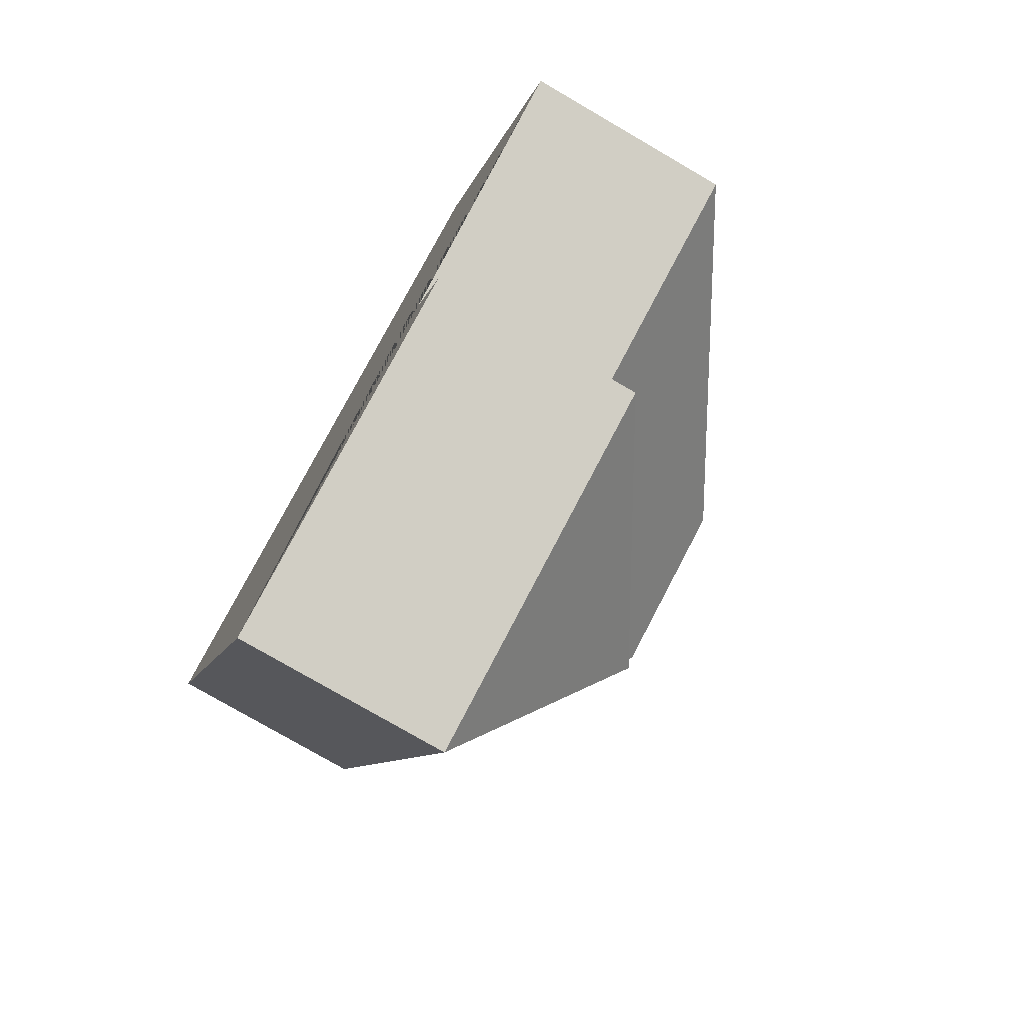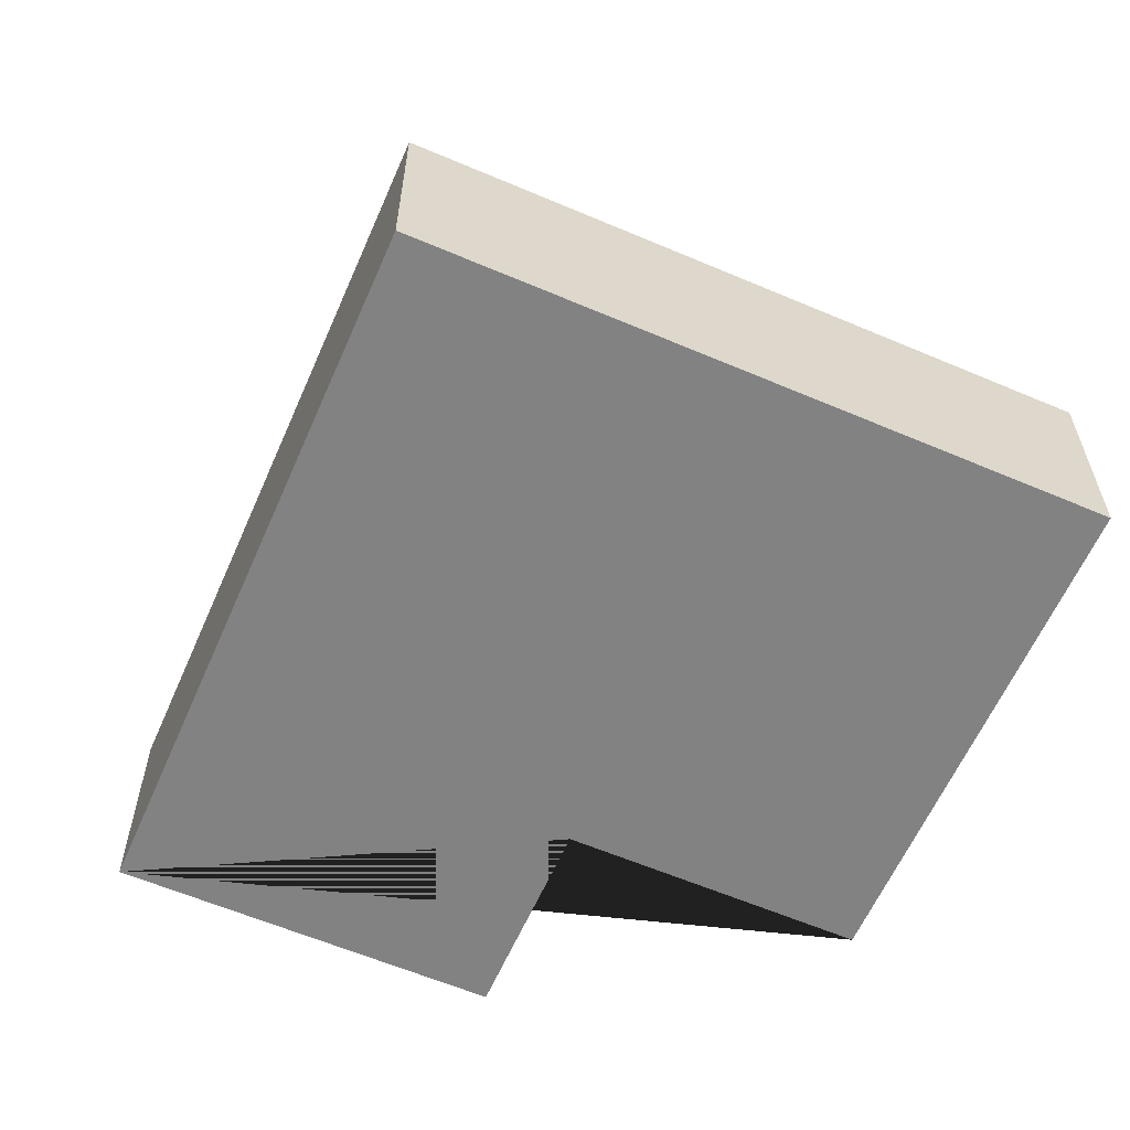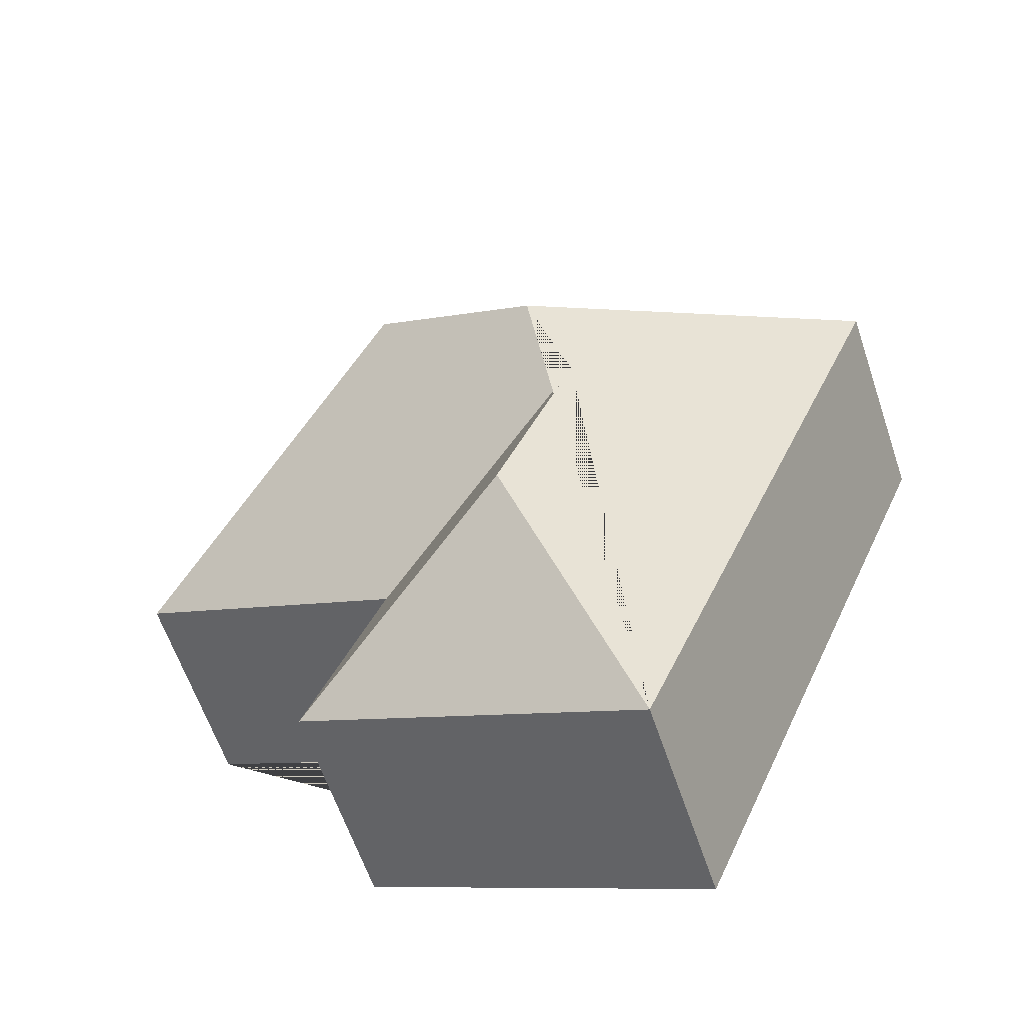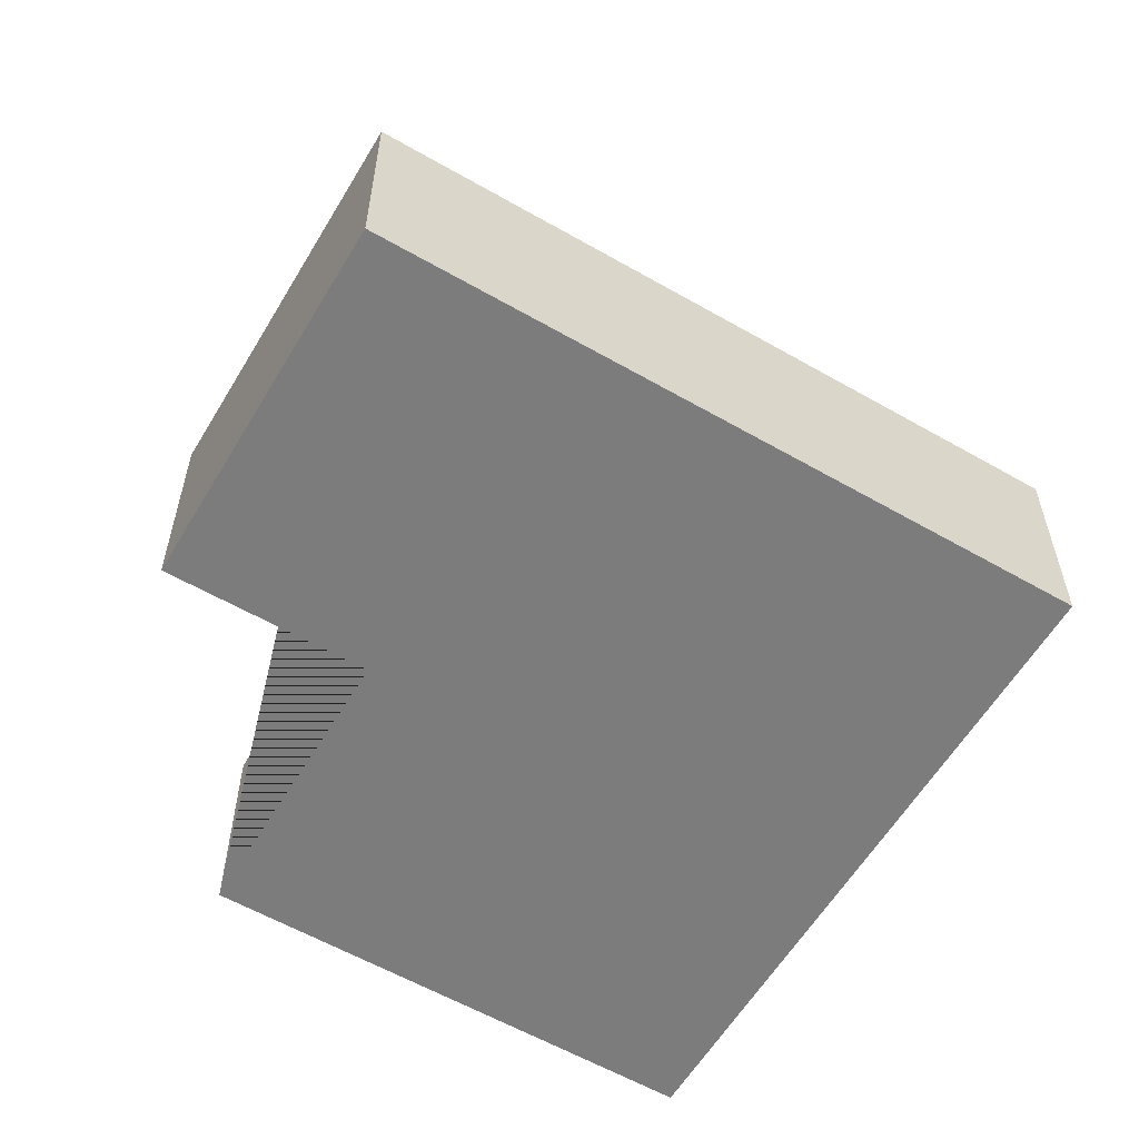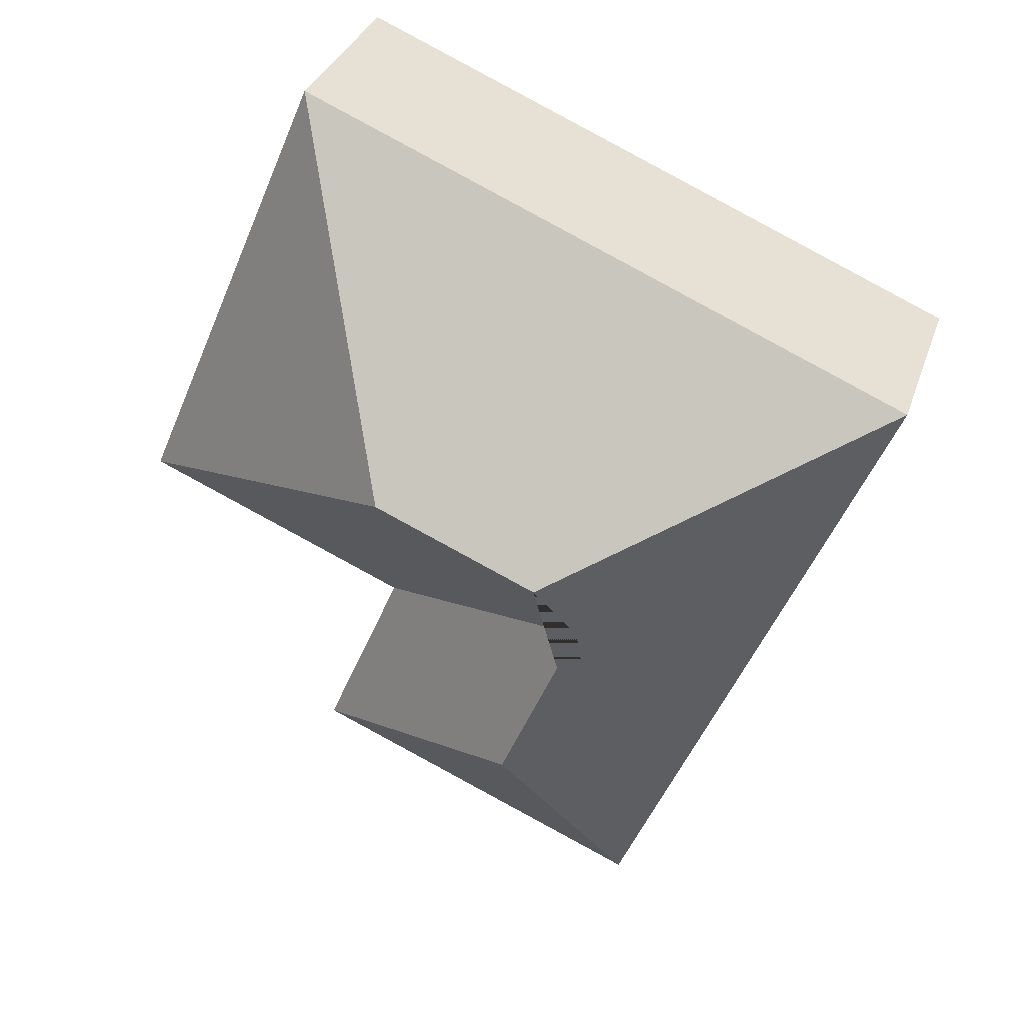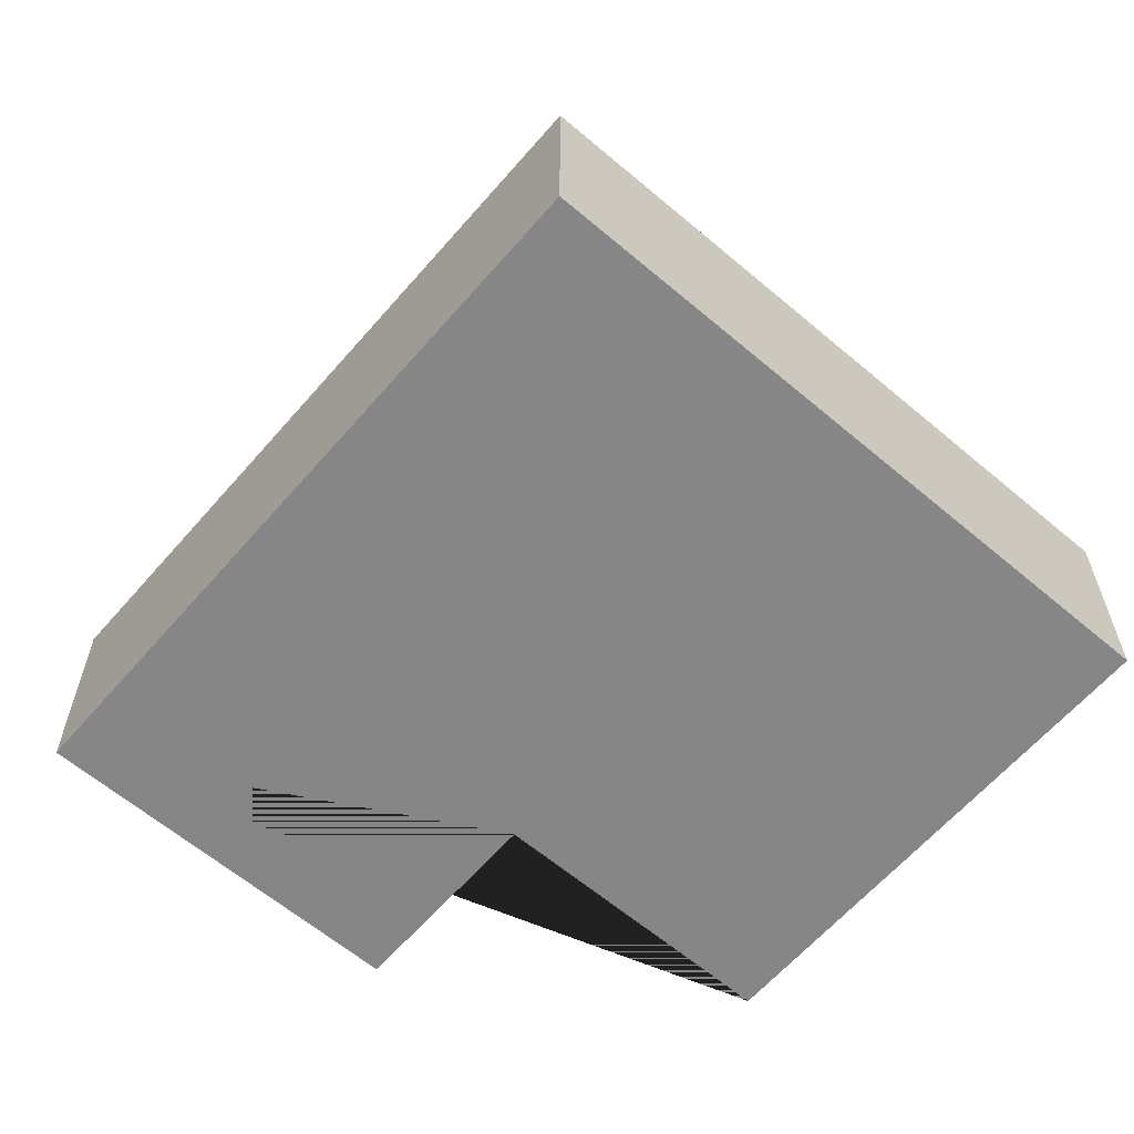
<metadata>
{"format":"obj","ext":"obj","renderer":"f3d","projection":"perspective","resolution":1024,"background":"white","views":[{"elev":-77.4,"azim":59.8,"up":"+Z"},{"elev":-60.7,"azim":-46.5,"up":"+Y"},{"elev":-61.5,"azim":-161.4,"up":"+Z"},{"elev":-58.8,"azim":-143.6,"up":"+Y"},{"elev":32.7,"azim":-162.8,"up":"+Z"},{"elev":-62.0,"azim":-63.7,"up":"+Y"}]}
</metadata>
<code>
o CG10_500_042071_0018
v 112.1 75 -343
v 13.56 75 -110.4
v 117.6 127.8 -190.9
v 145.9 127.8 -257.6
v 128.7 145 -163.2
v 235.7 75 -290.7
v 207.2 75 -223.2
v 186.7 145 -138.7
v 304.5 75 -182
v 234.6 75 -16.83
v 112.1 0 -343
v 13.56 0 -110.4
v 234.6 0 -16.83
v 304.5 0 -182
v 207.2 0 -223.2
v 235.7 0 -290.7
f 2 10 8 5
f 10 9 8
f 9 8 5 3 7
f 7 3 4 6
f 6 4 1
f 1 4 3 5 2
f 11 12 13 14 15 16
f 1 11 12 2
f 2 12 13 10
f 10 13 14 9
f 9 14 15 7
f 7 15 16 6
f 6 16 11 1

</code>
